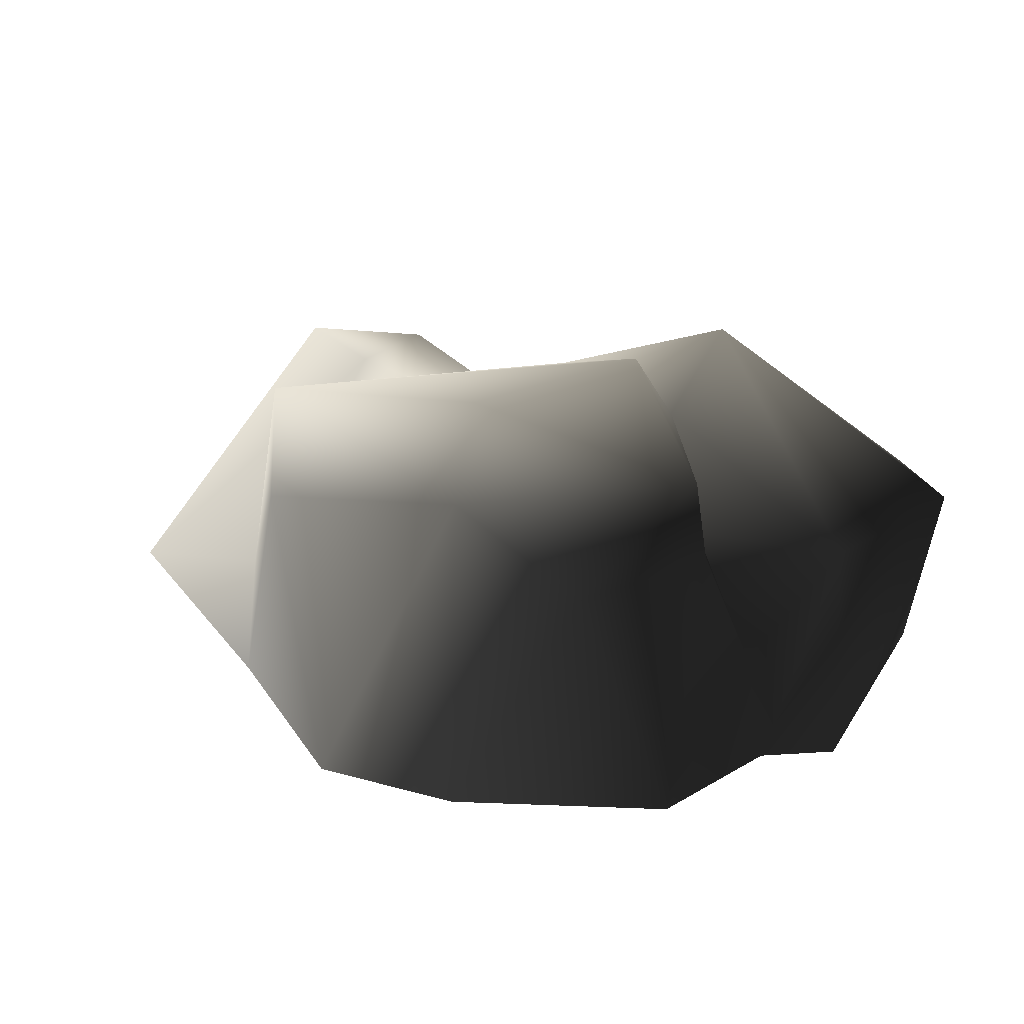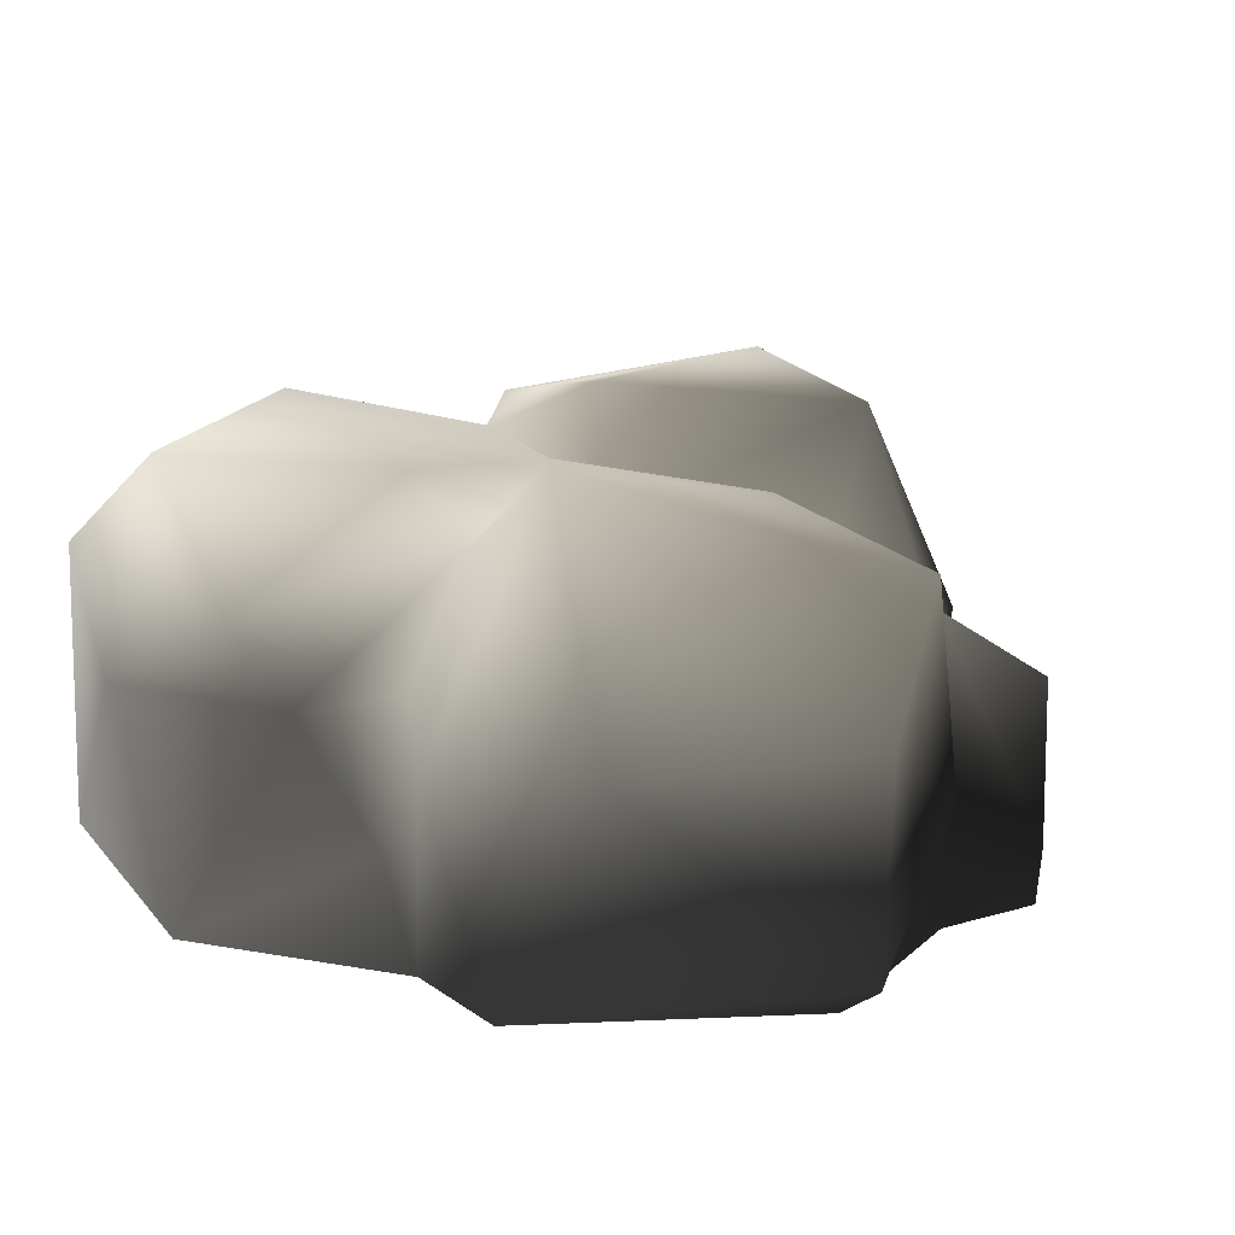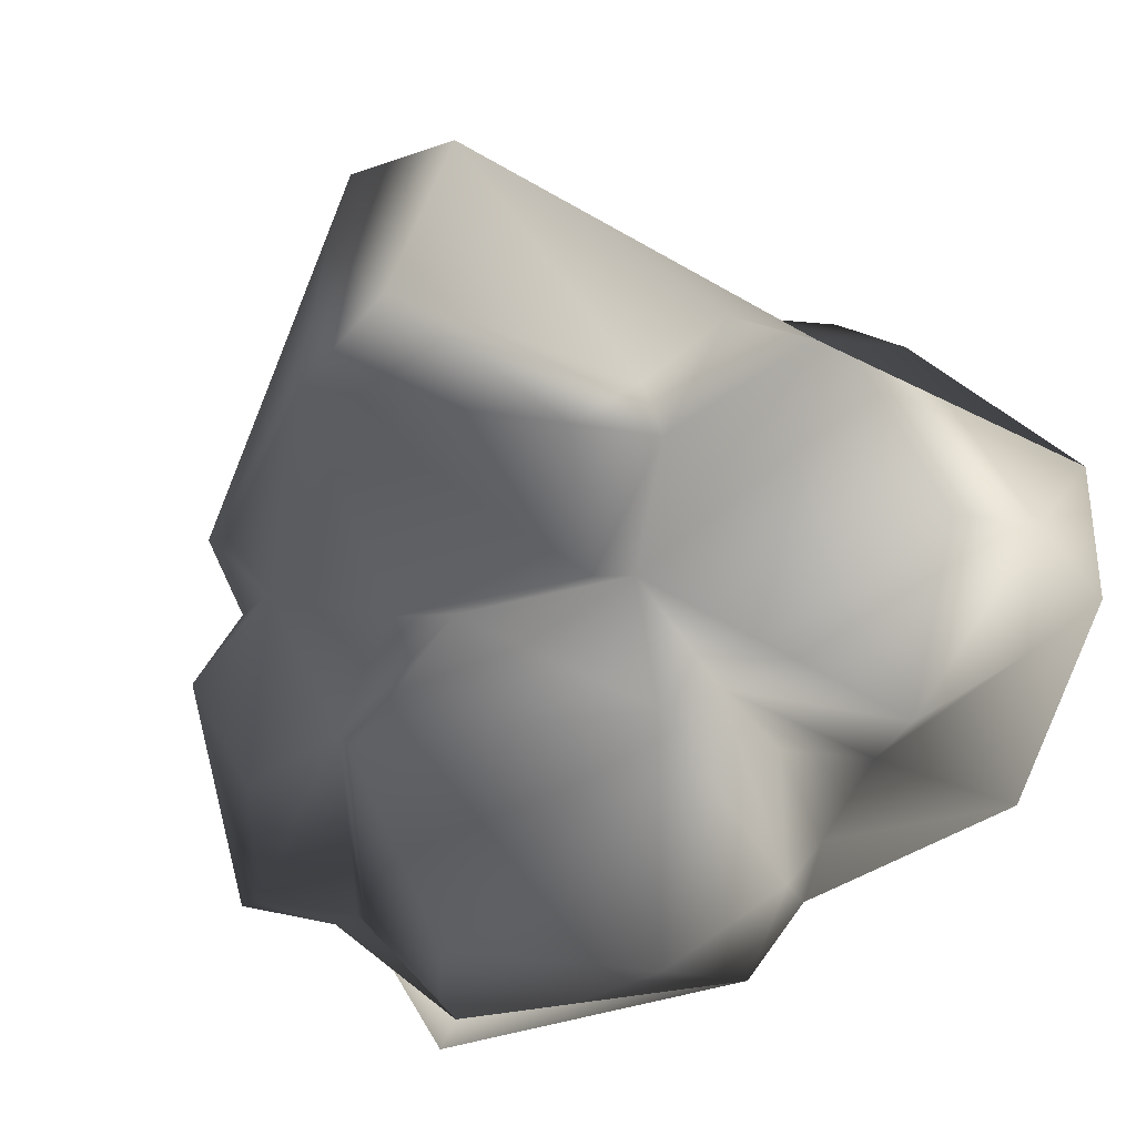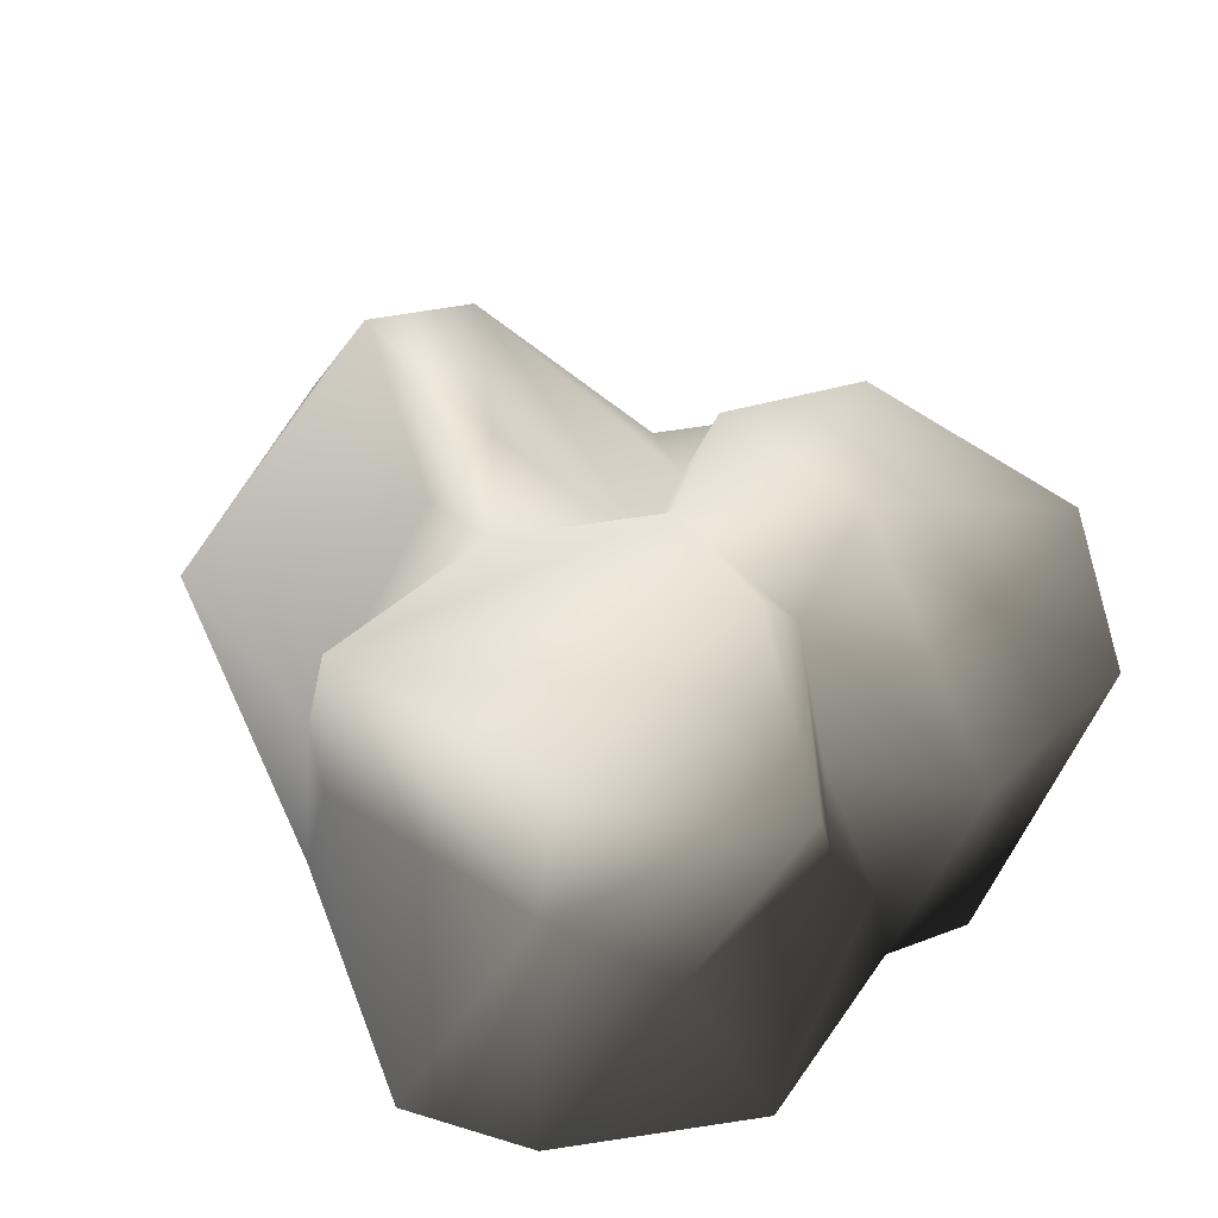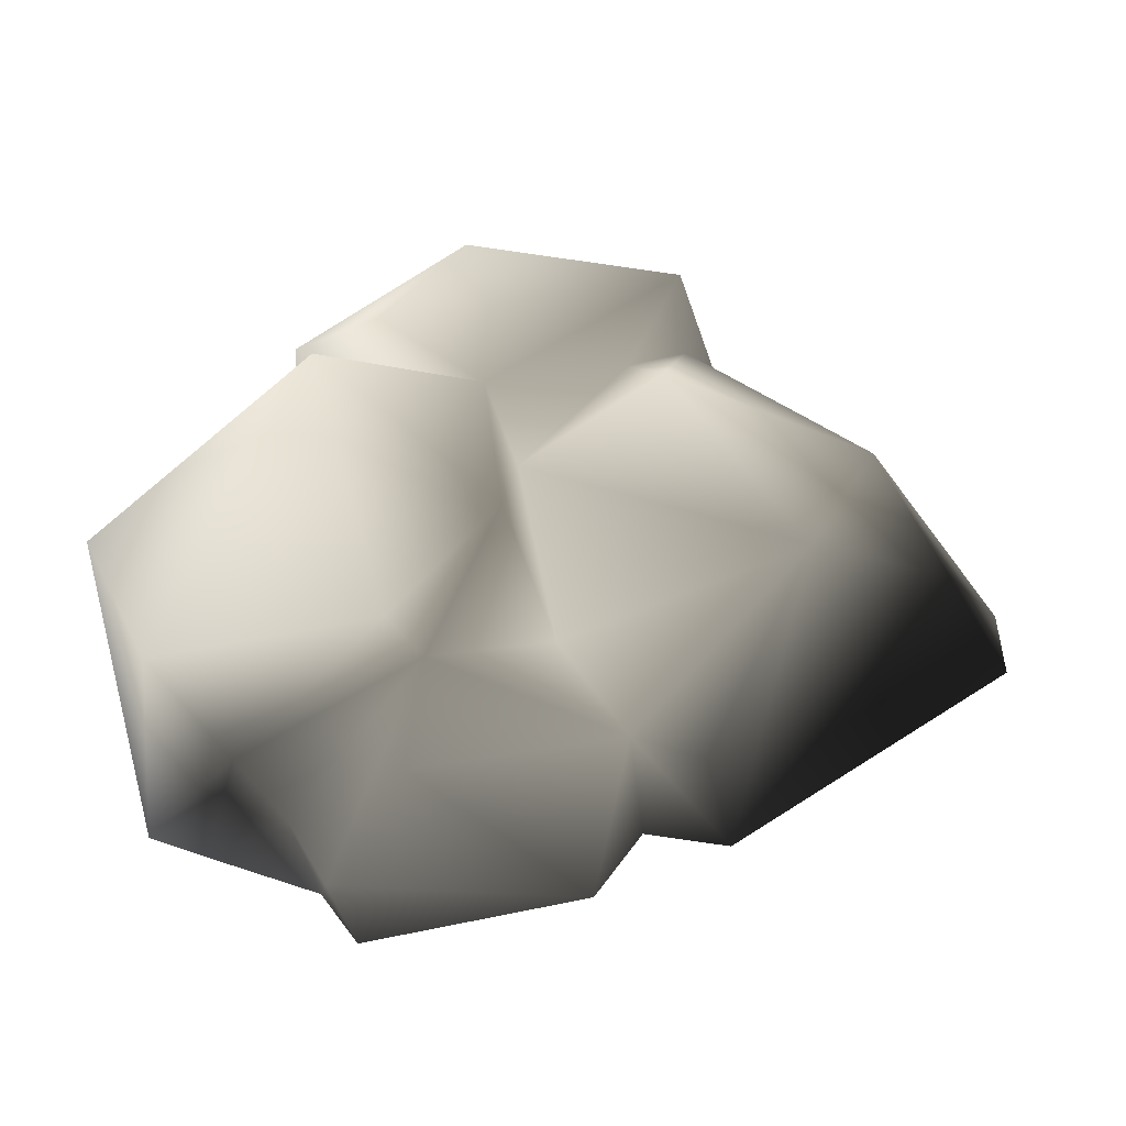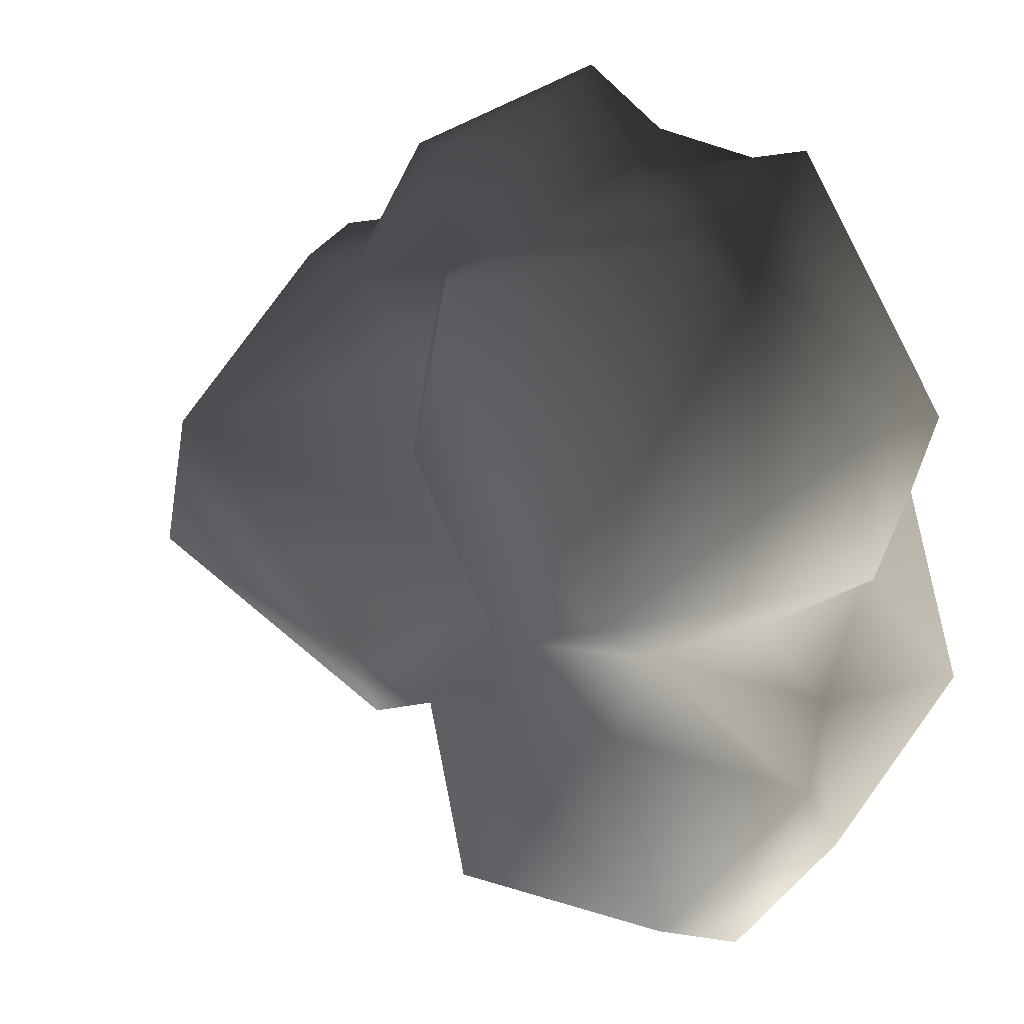
<metadata>
{"format":"obj","ext":"obj","renderer":"f3d","projection":"perspective","resolution":1024,"background":"white","views":[{"elev":11.0,"azim":-130.4,"up":"+Y"},{"elev":20.7,"azim":-55.6,"up":"+Y"},{"elev":-73.6,"azim":135.6,"up":"+Y"},{"elev":40.5,"azim":-130.0,"up":"+Y"},{"elev":29.5,"azim":29.6,"up":"+Y"},{"elev":36.6,"azim":-147.5,"up":"+Z"}]}
</metadata>
<code>
v -1.099 1.088 -1.128
v -0.9187 1.152 -0.158
v -1.534 0.7681 -0.4266
v -0.1594 1.062 -1.345
v -0.3294 1.066 -0.01019
v 0.0252 1.006 -0.5274
v 0.3227 0.2756 -1.131
v -0.1386 0.782 0.06098
v -1.284 0.7714 -1.368
v -0.3435 0.6844 -1.498
v -0.9161 -0.2096 -1.693
v 0.09589 -0.1024 -1.327
v 1.522 0.08382 -0.9073
v 0.2377 1.077 -0.6169
v 1.251 1.09 -0.1482
v 0.3172 1.147 -0.2693
v 0.0252 1.006 -0.5274
v 1.243 0.9491 0.3545
v 0.3876 0.4649 0.6812
v 0.8144 0.3124 0.8997
v 0.1678 0.6291 1.234
v 0.121 0.9373 0.6142
v -1.301 -0.2983 -1.403
v 1.565 0.6383 -0.1965
v 1.168 -0.1231 0.7707
v 1.088 0.2651 0.8318
v 0.8781 -0.08421 0.9087
v 1.707 0.06606 -0.5548
v 0.3087 0.4134 1.598
v 0.842 -0.1854 1.21
v 0.8781 -0.08421 0.9087
v 0.05182 -0.08397 1.735
v 0.1678 0.6291 1.234
v -0.2665 -0.06109 1.51
v 0.1374 -0.3467 1.679
v -0.1607 -0.3697 1.479
v -1.523 0.4125 -0.99
v -1.627 -0.4065 -0.6523
v -1.421 0.4417 -0.2589
v -1.362 -0.006606 0.04106
v -1.128 0.4664 -0.01186
v -1.332 -0.4342 0.1636
v -0.8968 0.9101 0.06123
v -1.362 -0.006606 0.04106
v -1.55 0.4016 0.3629
v -1.332 -0.4342 0.1636
v -1.396 -0.4735 0.5237
v -1.509 0.5377 1.038
v -0.8349 -0.2657 1.622
v -0.7846 0.5354 1.615
v -0.862 1.224 0.3811
v 0.05425 0.7984 1.307
v -0.4008 0.2358 1.633
v -0.8968 0.9101 0.06123
v -0.1386 0.782 0.06098
v 0.3876 0.4649 0.6812
v 0.1678 0.6291 1.234
v -0.2665 -0.06109 1.51
v -0.7309 -0.452 1.414
v -0.1607 -0.3697 1.479
g Rock3_(2)_2346_79
f 1 3 2
f 1 2 4
f 4 2 5
f 6 4 5
f 7 4 6
f 5 8 6
f 9 3 1
f 4 9 1
f 10 9 4
f 10 4 7
f 11 9 10
f 12 11 10
f 10 7 12
f 7 13 12
f 7 14 13
f 6 14 7
f 15 13 14
f 15 14 16
f 14 6 16
f 17 8 16
f 8 18 16
f 15 16 18
f 8 19 18
f 19 20 18
f 21 20 19
f 19 22 21
f 9 11 23
f 15 18 24
f 24 13 15
f 18 25 24
f 26 25 18
f 26 20 25
f 26 18 20
f 27 25 20
f 13 24 28
f 28 24 25
f 29 30 20
f 20 30 31
f 32 30 29
f 21 32 29
f 20 33 29
f 32 33 34
f 32 35 30
f 36 35 32
f 36 32 34
f 23 38 37
f 38 39 37
f 40 39 38
f 40 41 39
f 38 42 40
f 43 39 41
f 43 3 39
f 3 37 39
f 3 9 37
f 37 9 23
f 44 45 41
f 45 44 46
f 45 46 47
f 47 48 45
f 47 49 48
f 48 49 50
f 48 50 51
f 51 45 48
f 52 51 50
f 22 51 52
f 50 49 53
f 52 50 53
f 54 45 51
f 5 51 22
f 54 51 5
f 22 55 5
f 56 55 22
f 52 57 22
f 53 33 52
f 53 58 33
f 59 58 53
f 49 47 59
f 49 59 53
f 2 54 5
f 54 2 3
f 59 60 58
f 41 45 54

</code>
